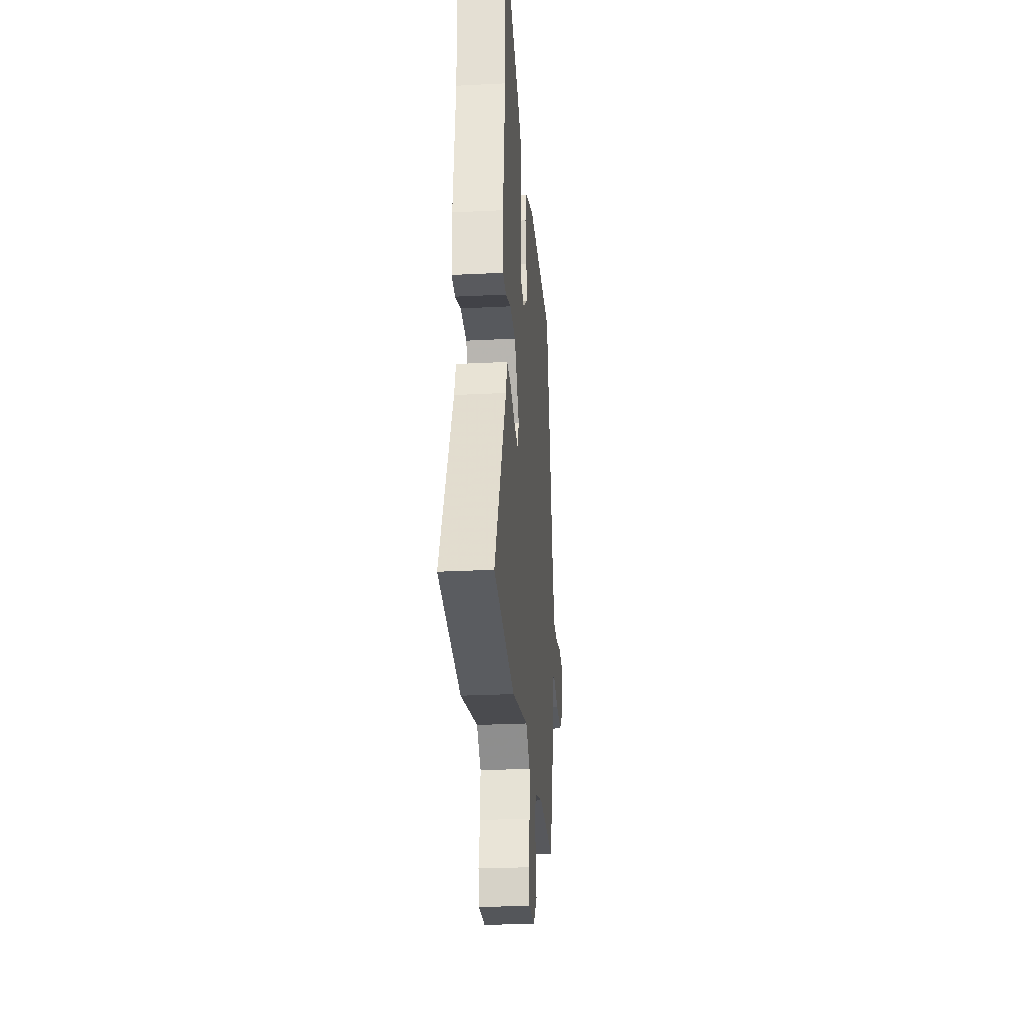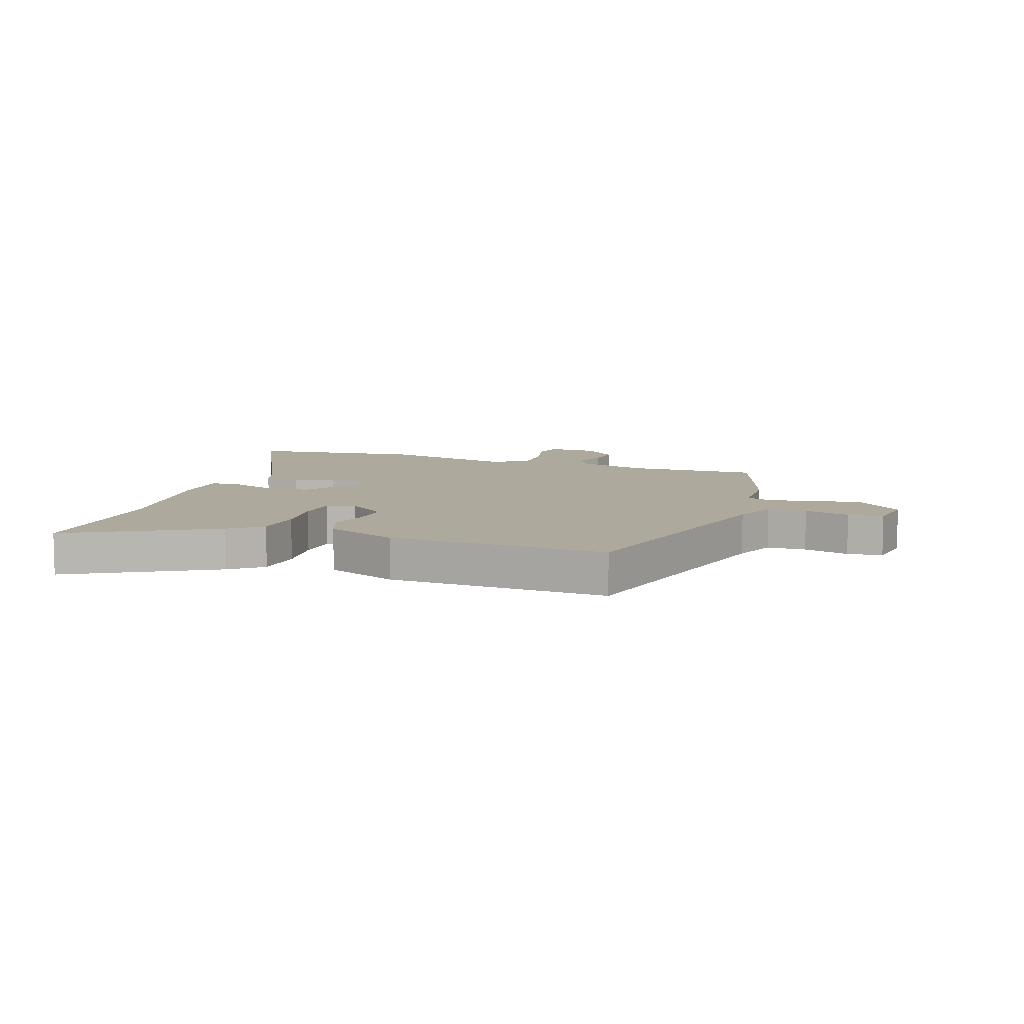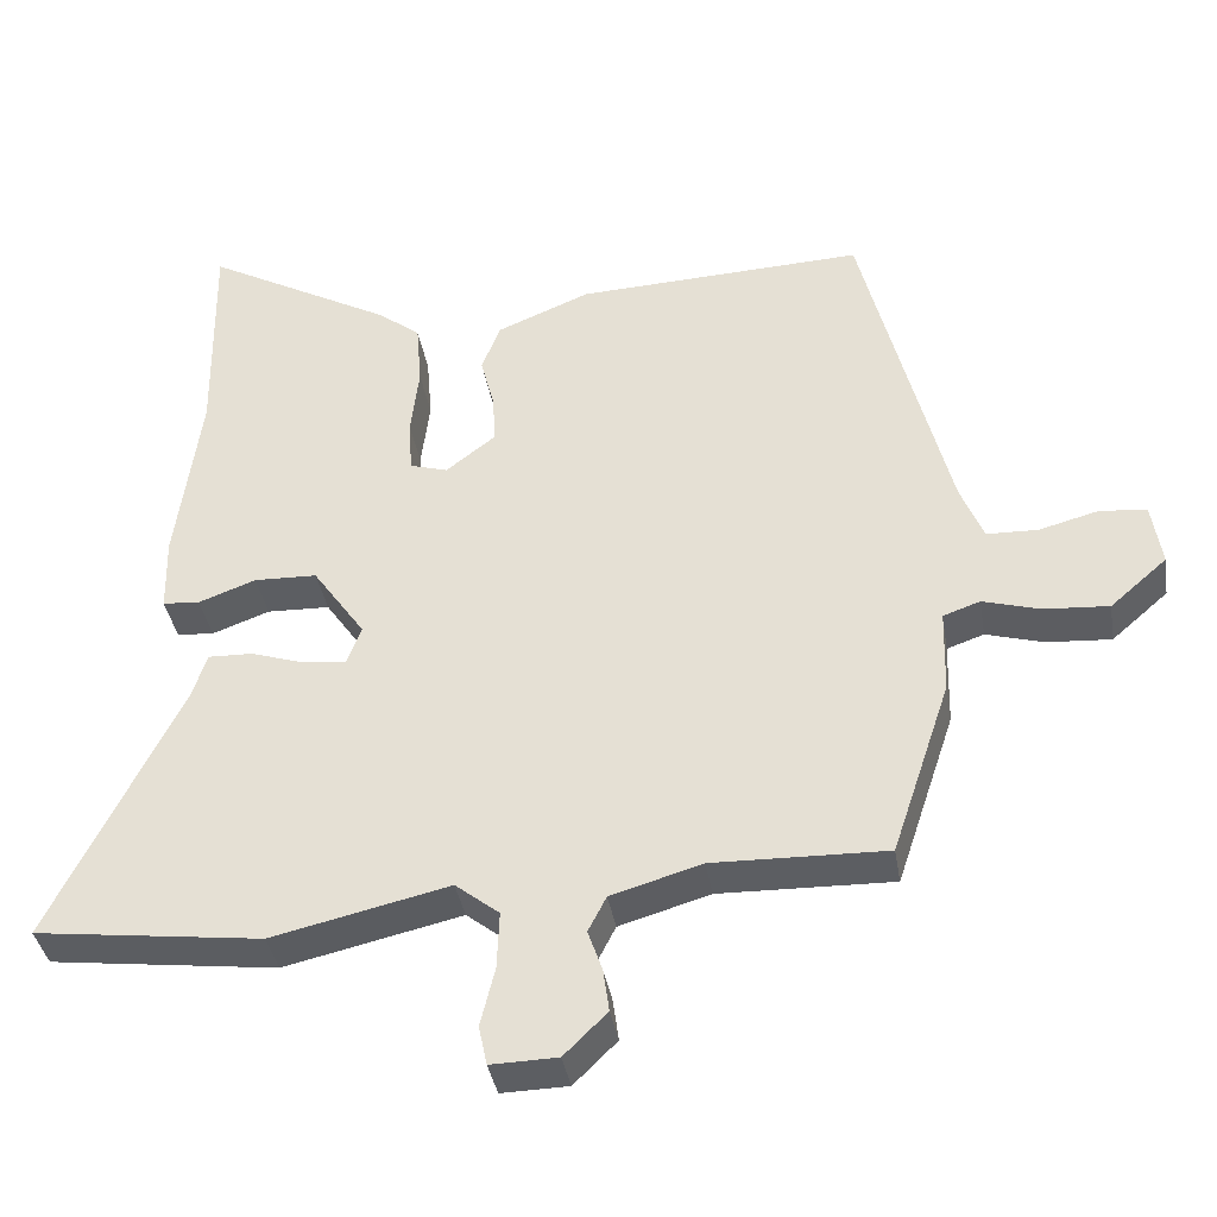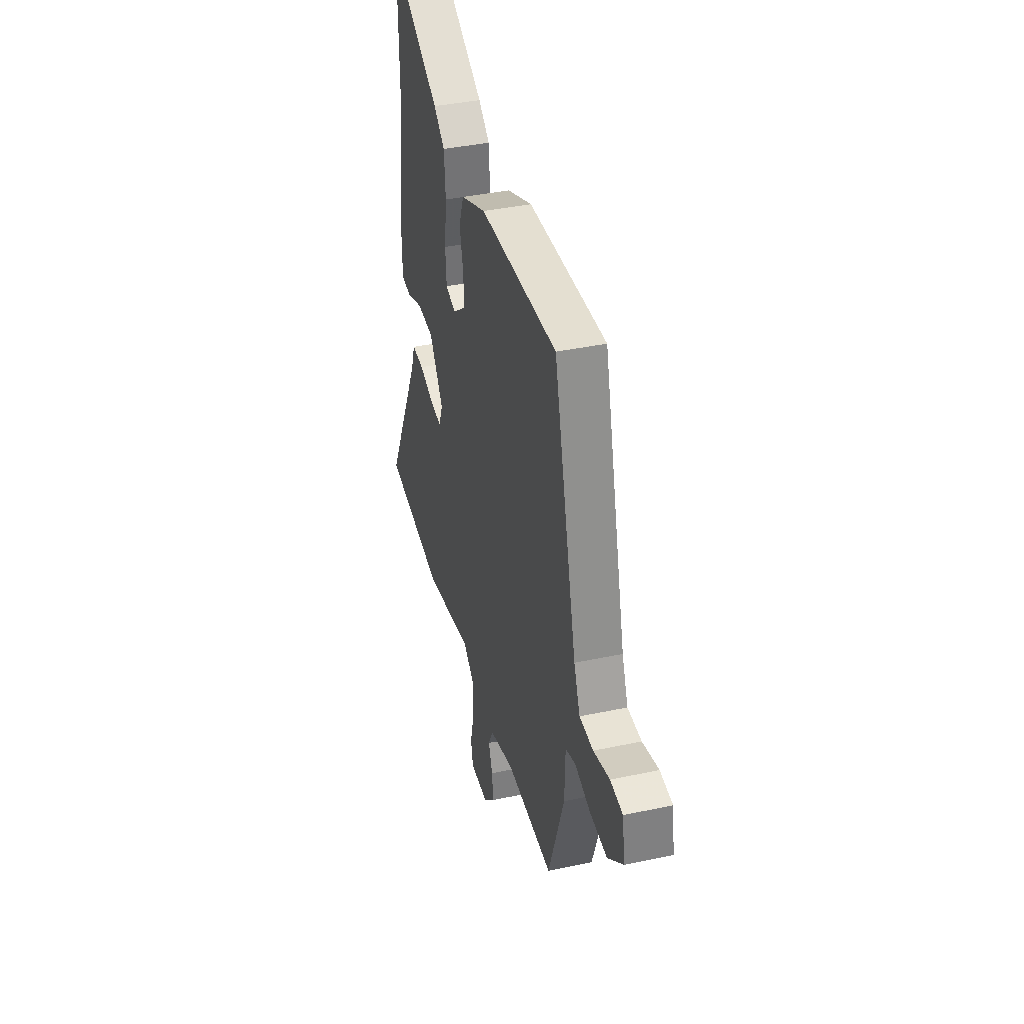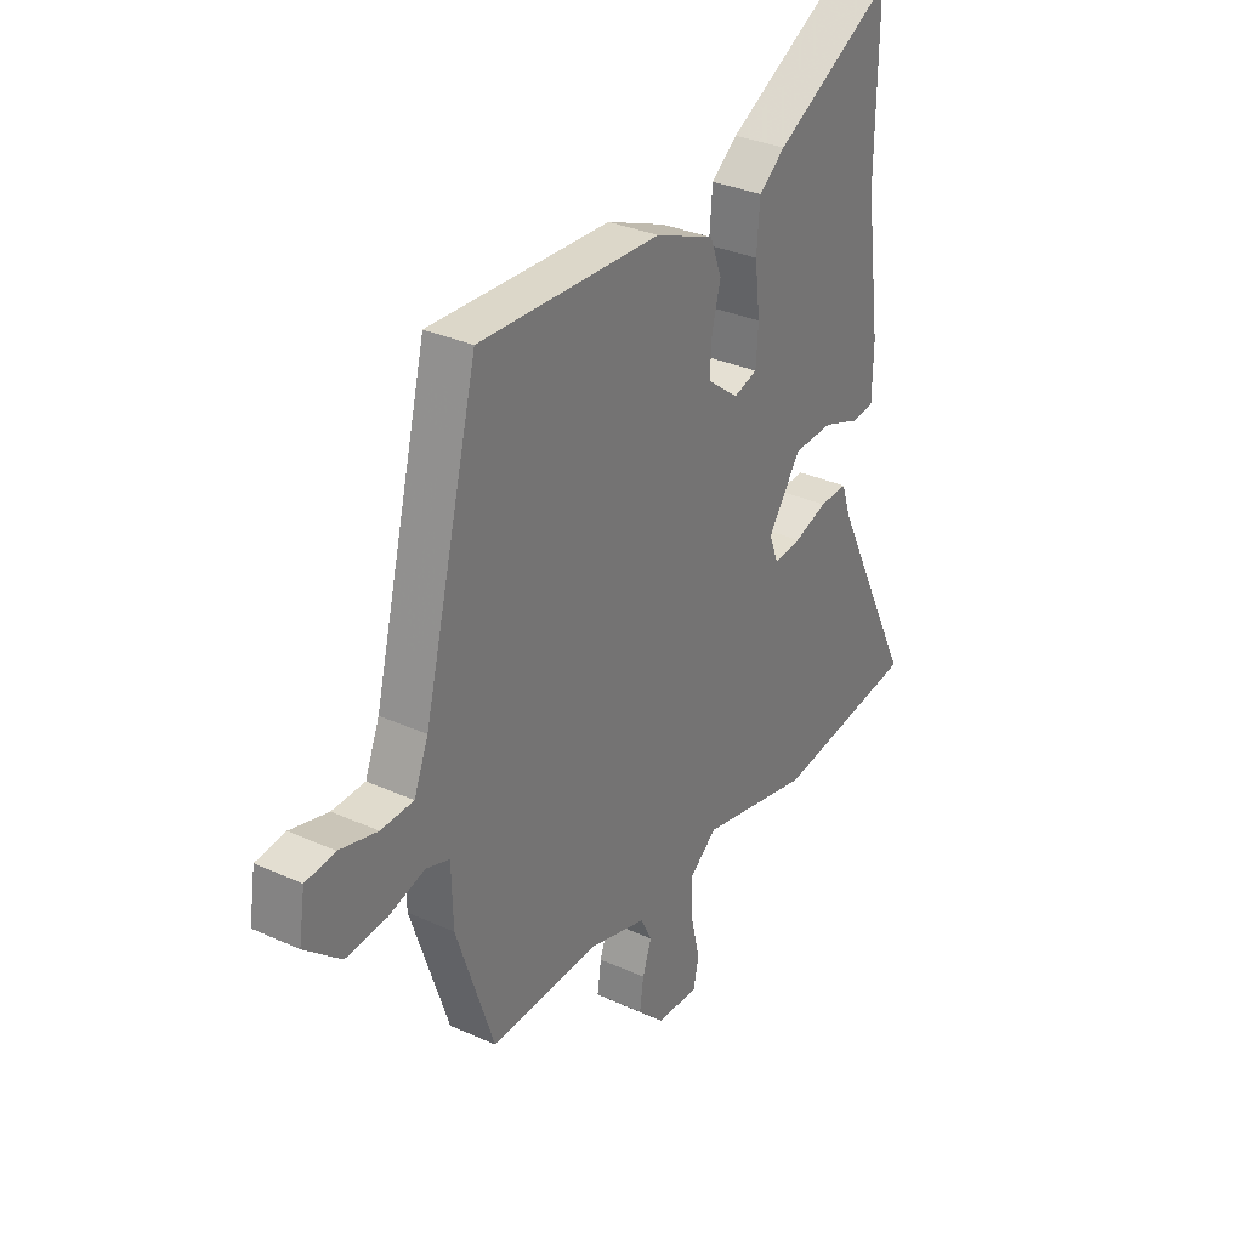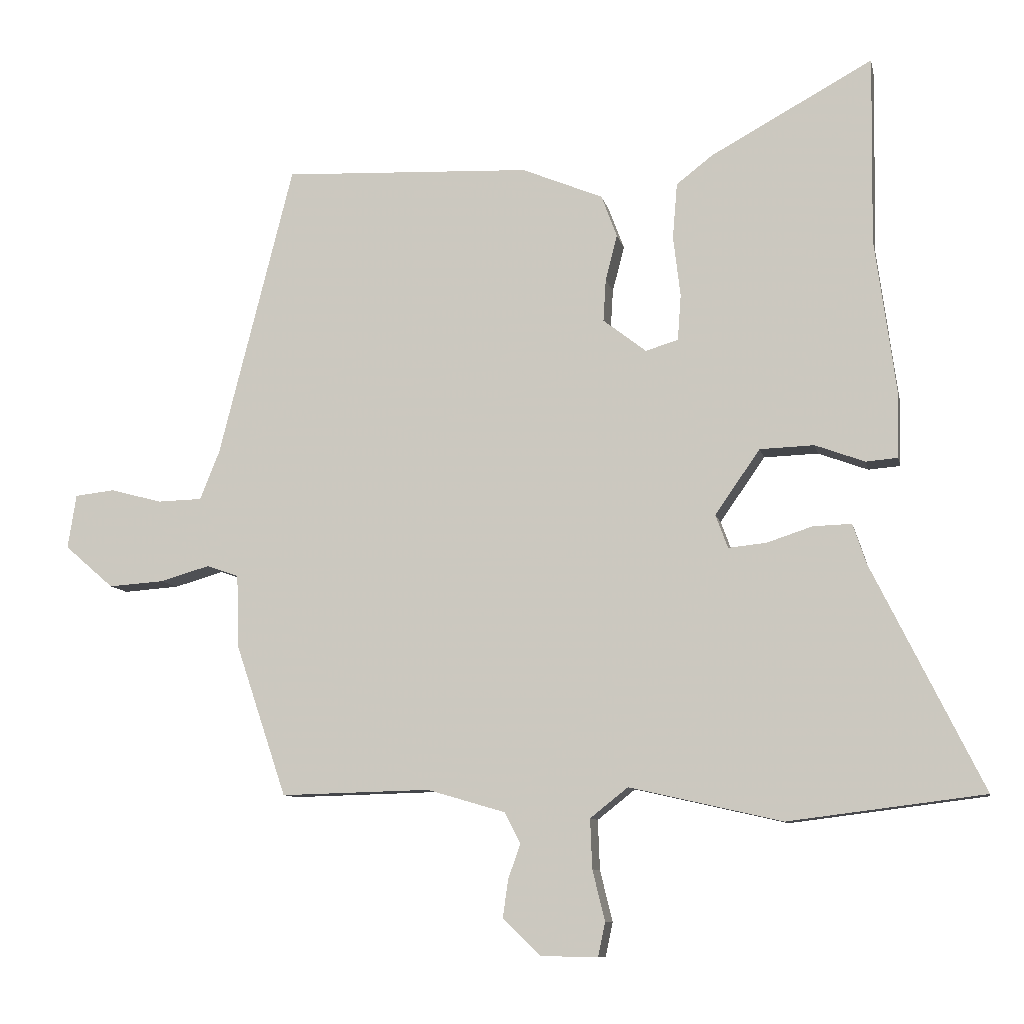
<metadata>
{"format":"obj","ext":"obj","renderer":"f3d","projection":"perspective","resolution":1024,"background":"white","views":[{"elev":-27.0,"azim":-85.5,"up":"+Z"},{"elev":8.8,"azim":19.1,"up":"+Y"},{"elev":-37.8,"azim":9.4,"up":"+Z"},{"elev":39.2,"azim":75.1,"up":"+Z"},{"elev":32.1,"azim":122.6,"up":"+Z"},{"elev":-9.2,"azim":-168.5,"up":"+Z"}]}
</metadata>
<code>
v -0.498 0.07 0.36
v -0.502 0.07 0.647
v -0.253 0.07 0.51
v -0.198 0.07 0.467
v -0.191 0.07 0.382
v -0.202 0.07 0.289
v -0.197 0.07 0.219
v -0.147 0.07 0.204
v -0.081 0.07 0.255
v -0.085 0.07 0.32
v -0.103 0.07 0.39
v -0.079 0.07 0.454
v 0.045 0.07 0.505
v 0.425 0.07 0.521
v 0.539 0.07 0.071
v 0.569 0.07 -0.004
v 0.637 0.07 -0.006
v 0.716 0.07 0.015
v 0.777 0.07 0.008
v 0.79 0.07 -0.075
v 0.715 0.07 -0.14
v 0.63 0.07 -0.134
v 0.554 0.07 -0.112
v 0.505 0.07 -0.129
v 0.502 0.07 -0.24
v 0.424 0.07 -0.473
v 0.195 0.07 -0.467
v 0.075 0.07 -0.502
v 0.051 0.07 -0.549
v 0.07 0.07 -0.603
v 0.078 0.07 -0.66
v 0.021 0.07 -0.716
v -0.067 0.07 -0.718
v -0.078 0.07 -0.666
v -0.059 0.07 -0.588
v -0.056 0.07 -0.512
v -0.114 0.07 -0.466
v -0.348 0.07 -0.519
v -0.648 0.07 -0.481
v -0.477 0.07 -0.136
v -0.457 0.07 -0.076
v -0.398 0.07 -0.078
v -0.328 0.07 -0.101
v -0.27 0.07 -0.107
v -0.251 0.07 -0.056
v -0.32 0.07 0.043
v -0.403 0.07 0.046
v -0.479 0.07 0.018
v -0.528 0.07 0.022
v -0.53 0.07 0.122
v -0.498 0 0.36
v -0.502 0 0.647
v -0.253 0 0.51
v -0.198 0 0.467
v -0.191 0 0.382
v -0.202 0 0.289
v -0.197 0 0.219
v -0.147 0 0.204
v -0.081 0 0.255
v -0.085 0 0.32
v -0.103 0 0.39
v -0.079 0 0.454
v 0.045 0 0.505
v 0.425 0 0.521
v 0.539 0 0.071
v 0.569 0 -0.004
v 0.637 0 -0.006
v 0.716 0 0.015
v 0.777 0 0.008
v 0.79 0 -0.075
v 0.715 0 -0.14
v 0.63 0 -0.134
v 0.554 0 -0.112
v 0.505 0 -0.129
v 0.502 0 -0.24
v 0.424 0 -0.473
v 0.195 0 -0.467
v 0.075 0 -0.502
v 0.051 0 -0.549
v 0.07 0 -0.603
v 0.078 0 -0.66
v 0.021 0 -0.716
v -0.067 0 -0.718
v -0.078 0 -0.666
v -0.059 0 -0.588
v -0.056 0 -0.512
v -0.114 0 -0.466
v -0.348 0 -0.519
v -0.648 0 -0.481
v -0.477 0 -0.136
v -0.457 0 -0.076
v -0.398 0 -0.078
v -0.328 0 -0.101
v -0.27 0 -0.107
v -0.251 0 -0.056
v -0.32 0 0.043
v -0.403 0 0.046
v -0.479 0 0.018
v -0.528 0 0.022
v -0.53 0 0.122
f 47 48 49 50
f 46 47 50 1
f 45 46 1 2
f 40 41 42 43
f 40 43 44
f 37 38 39 40
f 36 37 40 44
f 32 33 34 35
f 32 35 36
f 29 30 31 32
f 29 32 36
f 28 29 36 44
f 24 25 26 27
f 24 27 28 44
f 20 21 22 23
f 18 19 20 23
f 17 18 23 24
f 16 17 24 44
f 12 13 14 15
f 10 11 12 15
f 9 10 15 16
f 8 9 16 44
f 3 4 5 6
f 45 2 3 6
f 45 6 7
f 8 44 45
f 7 8 45
f 100 99 98 97
f 51 100 97 96
f 52 51 96 95
f 93 92 91 90
f 94 93 90
f 90 89 88 87
f 94 90 87 86
f 85 84 83 82
f 86 85 82
f 82 81 80 79
f 86 82 79
f 94 86 79 78
f 77 76 75 74
f 94 78 77 74
f 73 72 71 70
f 73 70 69 68
f 74 73 68 67
f 94 74 67 66
f 65 64 63 62
f 65 62 61 60
f 66 65 60 59
f 94 66 59 58
f 56 55 54 53
f 56 53 52 95
f 57 56 95
f 95 94 58
f 95 58 57
f 1 51 52 2
f 2 52 53 3
f 3 53 54 4
f 4 54 55 5
f 5 55 56 6
f 6 56 57 7
f 7 57 58 8
f 8 58 59 9
f 9 59 60 10
f 10 60 61 11
f 11 61 62 12
f 12 62 63 13
f 13 63 64 14
f 14 64 65 15
f 15 65 66 16
f 16 66 67 17
f 17 67 68 18
f 18 68 69 19
f 19 69 70 20
f 20 70 71 21
f 21 71 72 22
f 22 72 73 23
f 23 73 74 24
f 24 74 75 25
f 25 75 76 26
f 26 76 77 27
f 27 77 78 28
f 28 78 79 29
f 29 79 80 30
f 30 80 81 31
f 31 81 82 32
f 32 82 83 33
f 33 83 84 34
f 34 84 85 35
f 35 85 86 36
f 36 86 87 37
f 37 87 88 38
f 38 88 89 39
f 39 89 90 40
f 40 90 91 41
f 41 91 92 42
f 42 92 93 43
f 43 93 94 44
f 44 94 95 45
f 45 95 96 46
f 46 96 97 47
f 47 97 98 48
f 48 98 99 49
f 49 99 100 50
f 50 100 51 1

</code>
